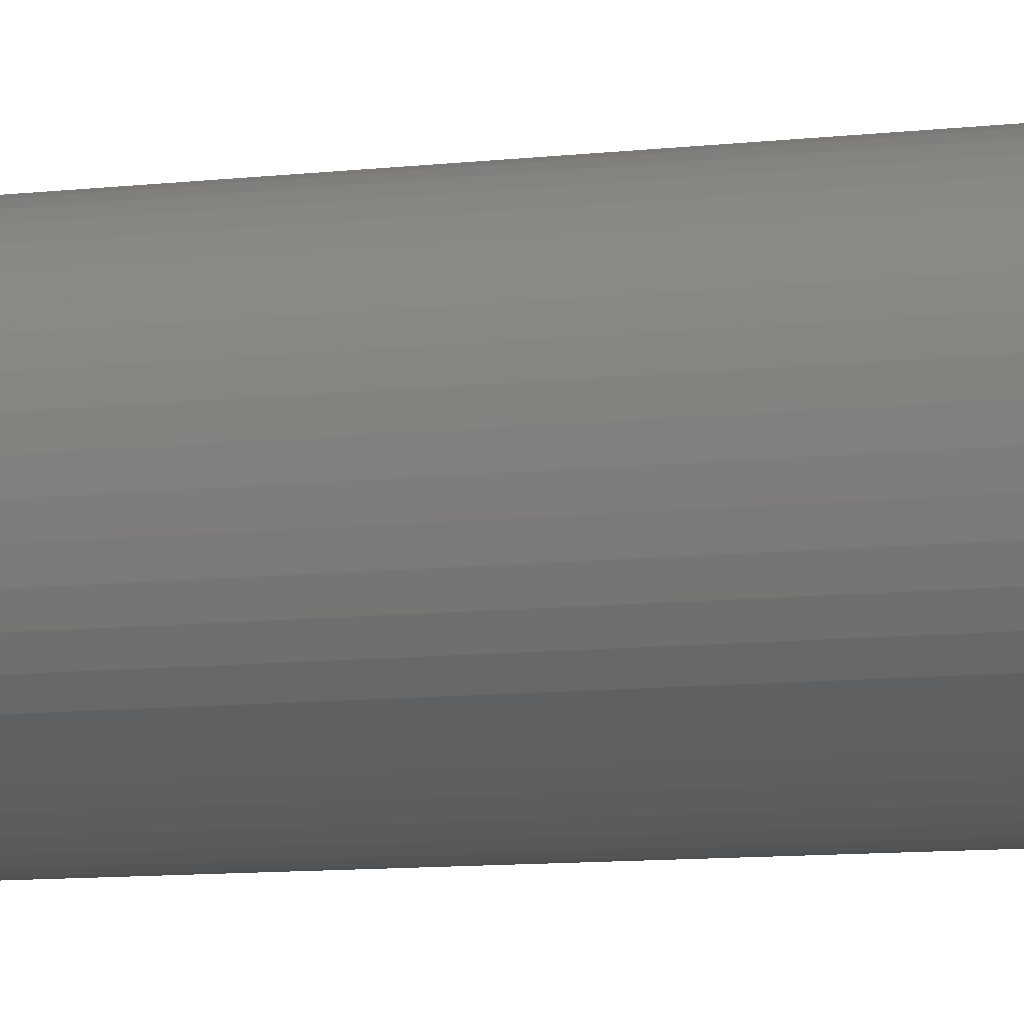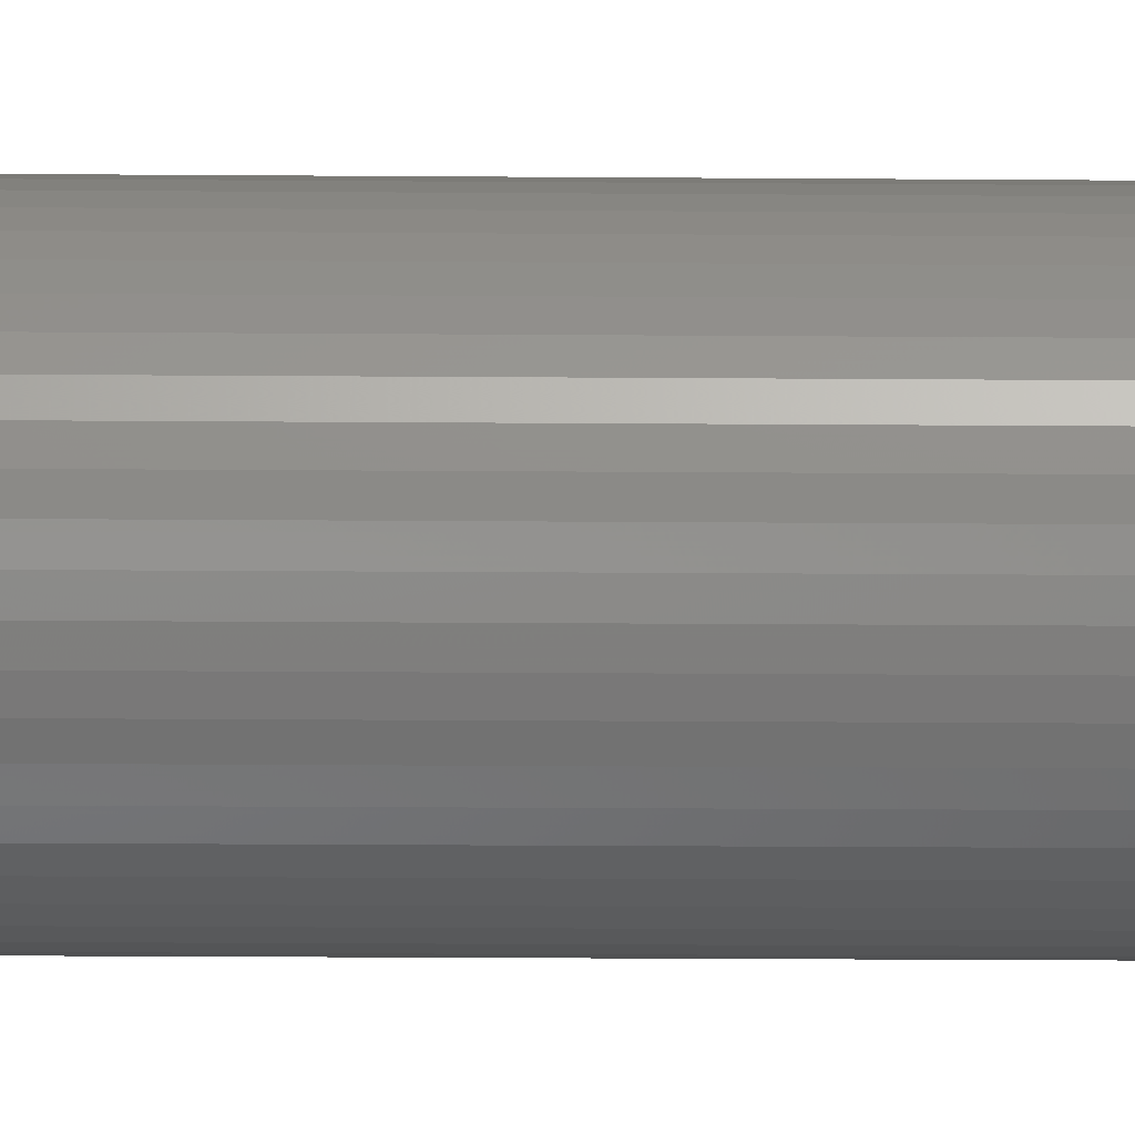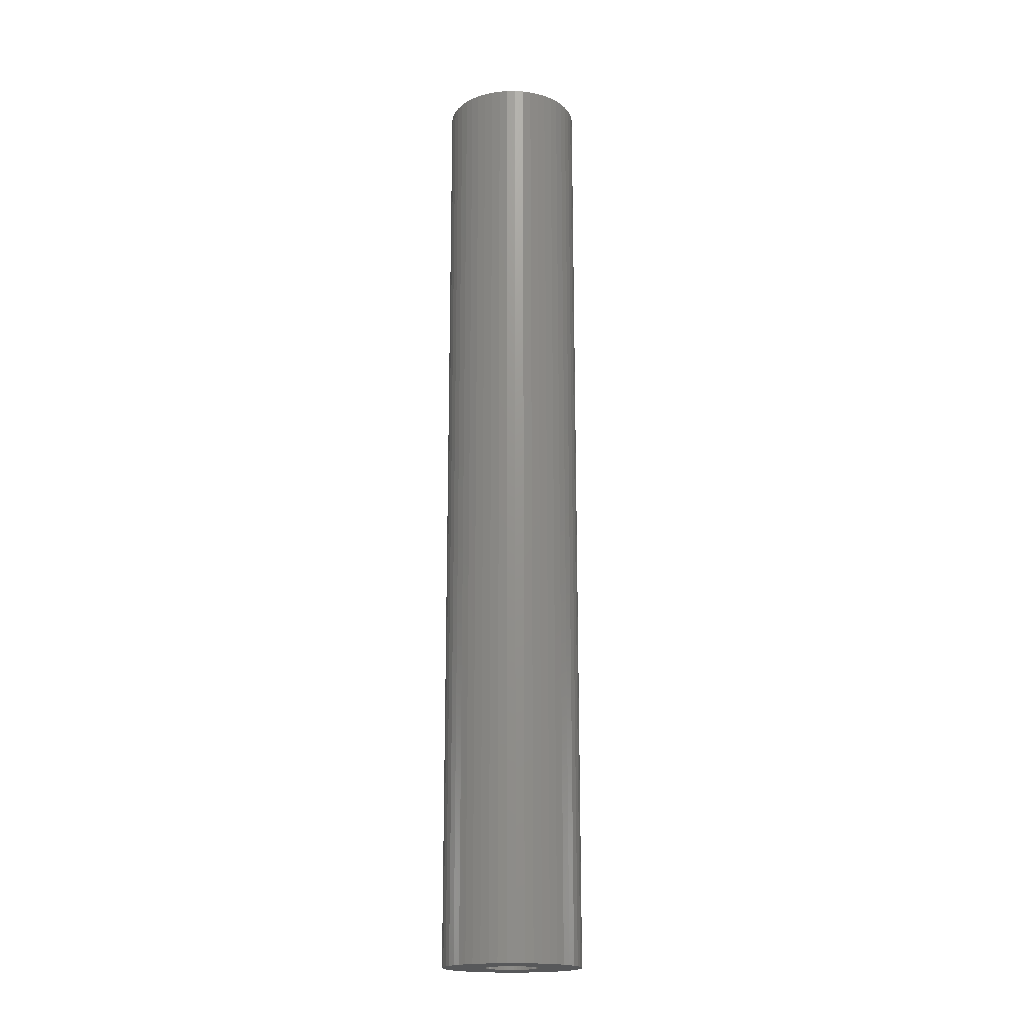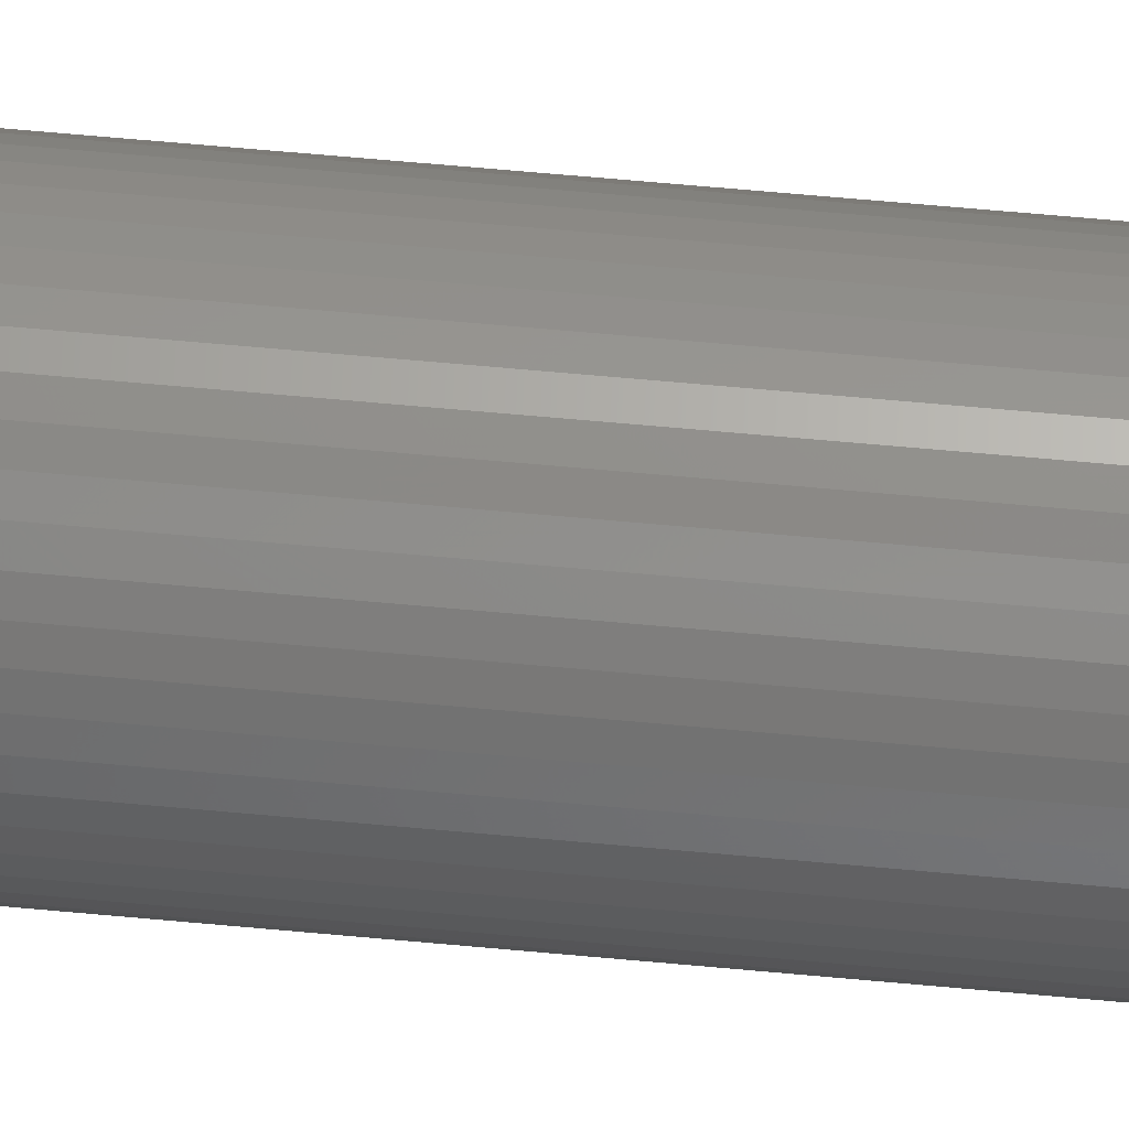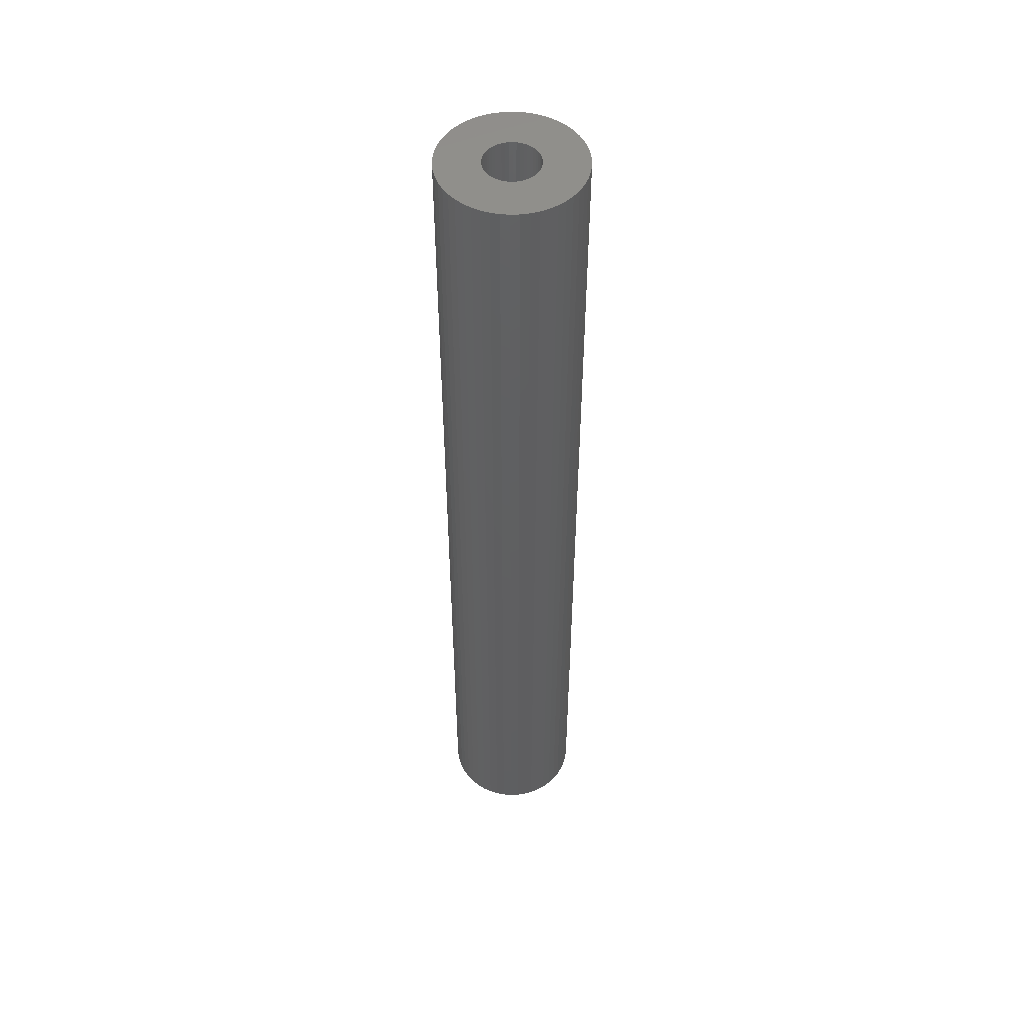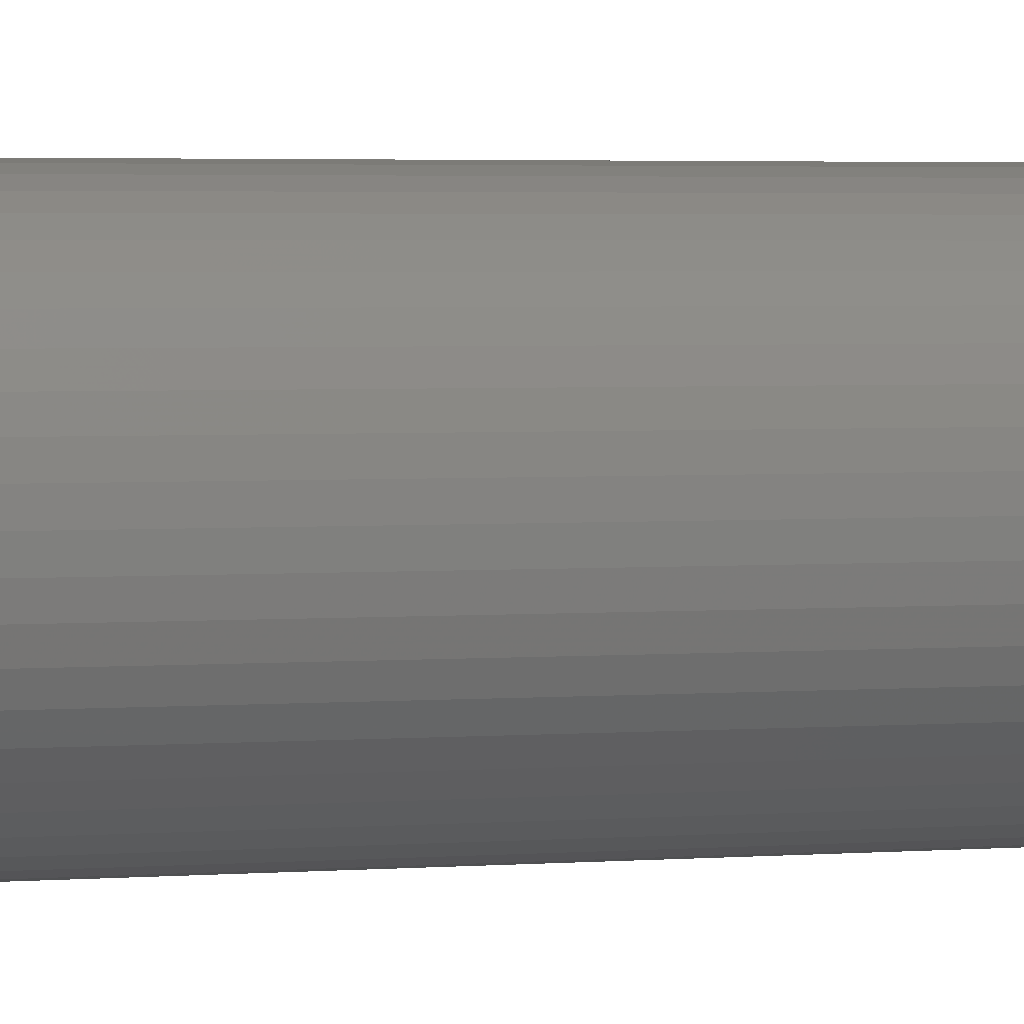
<metadata>
{"format":"stl","ext":"stl","renderer":"f3d","projection":"perspective","resolution":1024,"background":"white","views":[{"elev":-5.5,"azim":117.8,"up":"+Y"},{"elev":-13.7,"azim":88.8,"up":"+Y"},{"elev":-18.4,"azim":115.9,"up":"+Z"},{"elev":65.1,"azim":95.3,"up":"+Y"},{"elev":50.4,"azim":19.3,"up":"+Z"},{"elev":1.6,"azim":62.6,"up":"+Y"}]}
</metadata>
<code>
# stl→obj: 200 verts, 400 faces
v 3.5 0 24
v 3.472 0.4387 -24
v 3.472 0.4387 24
v 3.5 0 -24
v -3.5 0 -24
v -3.472 0.4387 24
v -3.472 0.4387 -24
v -3.5 0 24
v 0.2198 3.493 -24
v -0.2198 3.493 24
v 0.2198 3.493 24
v -0.2198 3.493 -24
v -0.2198 -3.493 -24
v 0.2198 -3.493 24
v -0.2198 -3.493 24
v 0.2198 -3.493 -24
v 2.551 2.396 -24
v 2.231 2.697 24
v 2.551 2.396 24
v 2.231 2.697 -24
v -2.231 2.697 -24
v -2.551 2.396 24
v -2.231 2.697 24
v -2.551 2.396 -24
v -1.082 3.329 -24
v -1.49 3.167 24
v -1.082 3.329 24
v -1.49 3.167 -24
v 3.254 1.288 24
v 3.067 1.686 -24
v 3.067 1.686 24
v 3.254 1.288 -24
v 3.39 0.8704 -24
v 3.39 0.8704 24
v 2.832 2.057 -24
v 2.832 2.057 24
v 1.49 3.167 -24
v 1.082 3.329 24
v 1.49 3.167 24
v 1.082 3.329 -24
v 1.875 2.955 -24
v 1.875 2.955 24
v -3.254 1.288 -24
v -3.067 1.686 24
v -3.067 1.686 -24
v -3.254 1.288 24
v -2.832 2.057 -24
v -2.832 2.057 24
v -3.39 0.8704 -24
v -3.39 0.8704 24
v -0.6558 3.438 -24
v -0.6558 3.438 24
v 0.6558 -3.438 24
v 0.6558 -3.438 -24
v 0.6558 3.438 24
v 0.6558 3.438 -24
v 1.35 0 24
v 1.339 0.1692 24
v 3.472 -0.4387 24
v 1.308 0.3357 24
v 1.339 -0.1692 24
v 1.255 0.497 24
v 3.39 -0.8704 24
v 1.183 0.6504 24
v 1.308 -0.3357 24
v 1.092 0.7935 24
v 3.254 -1.288 24
v 0.9841 0.9241 24
v 1.255 -0.497 24
v 0.8605 1.04 24
v 3.067 -1.686 24
v 0.7234 1.14 24
v 1.183 -0.6504 24
v 2.832 -2.057 24
v 0.5748 1.222 24
v 0.4172 1.284 24
v 0.253 1.326 24
v 0.08477 1.347 24
v -0.08477 1.347 24
v -0.253 1.326 24
v -0.4172 1.284 24
v -0.5748 1.222 24
v -0.7234 1.14 24
v -1.875 2.955 24
v -0.8605 1.04 24
v -0.9841 0.9241 24
v -1.092 0.7935 24
v -1.183 0.6504 24
v 1.092 -0.7935 24
v 2.551 -2.396 24
v 0.9841 -0.9241 24
v 2.231 -2.697 24
v 0.8605 -1.04 24
v 1.875 -2.955 24
v 0.7234 -1.14 24
v 1.49 -3.167 24
v 0.5748 -1.222 24
v 1.082 -3.329 24
v 0.4172 -1.284 24
v 0.253 -1.326 24
v 0.08477 -1.347 24
v -0.08477 -1.347 24
v -0.253 -1.326 24
v -0.6558 -3.438 24
v -0.4172 -1.284 24
v -1.082 -3.329 24
v -0.5748 -1.222 24
v -1.49 -3.167 24
v -0.7234 -1.14 24
v -1.875 -2.955 24
v -0.8605 -1.04 24
v -2.231 -2.697 24
v -0.9841 -0.9241 24
v -2.551 -2.396 24
v -1.092 -0.7935 24
v -2.832 -2.057 24
v -1.183 -0.6504 24
v -3.067 -1.686 24
v -1.255 -0.497 24
v -3.254 -1.288 24
v -1.308 -0.3357 24
v -3.39 -0.8704 24
v -1.339 -0.1692 24
v -3.472 -0.4387 24
v -1.35 0 24
v -1.255 0.497 24
v -1.308 0.3357 24
v -1.339 0.1692 24
v -1.875 2.955 -24
v 3.472 -0.4387 -24
v 2.832 -2.057 -24
v 2.551 -2.396 -24
v 3.39 -0.8704 -24
v 3.254 -1.288 -24
v 1.35 0 -24
v 1.339 -0.1692 -24
v 1.308 -0.3357 -24
v 1.339 0.1692 -24
v 1.255 -0.497 -24
v 3.067 -1.686 -24
v 1.183 -0.6504 -24
v 1.308 0.3357 -24
v 1.092 -0.7935 -24
v 0.9841 -0.9241 -24
v 2.231 -2.697 -24
v 1.255 0.497 -24
v 0.8605 -1.04 -24
v 1.875 -2.955 -24
v 0.7234 -1.14 -24
v 1.49 -3.167 -24
v 1.183 0.6504 -24
v 0.5748 -1.222 -24
v 1.082 -3.329 -24
v 0.4172 -1.284 -24
v 0.253 -1.326 -24
v 0.08477 -1.347 -24
v -0.08477 -1.347 -24
v -0.253 -1.326 -24
v -0.6558 -3.438 -24
v -0.4172 -1.284 -24
v -1.082 -3.329 -24
v -0.5748 -1.222 -24
v -1.49 -3.167 -24
v -0.7234 -1.14 -24
v -1.875 -2.955 -24
v -0.8605 -1.04 -24
v -2.231 -2.697 -24
v -0.9841 -0.9241 -24
v -2.551 -2.396 -24
v -1.092 -0.7935 -24
v -2.832 -2.057 -24
v -1.183 -0.6504 -24
v 1.092 0.7935 -24
v 0.9841 0.9241 -24
v 0.8605 1.04 -24
v 0.7234 1.14 -24
v 0.5748 1.222 -24
v 0.4172 1.284 -24
v 0.253 1.326 -24
v 0.08477 1.347 -24
v -0.08477 1.347 -24
v -0.253 1.326 -24
v -0.4172 1.284 -24
v -0.5748 1.222 -24
v -0.7234 1.14 -24
v -0.8605 1.04 -24
v -0.9841 0.9241 -24
v -1.092 0.7935 -24
v -1.183 0.6504 -24
v -1.255 0.497 -24
v -1.308 0.3357 -24
v -1.339 0.1692 -24
v -1.35 0 -24
v -3.067 -1.686 -24
v -1.255 -0.497 -24
v -3.254 -1.288 -24
v -1.308 -0.3357 -24
v -3.39 -0.8704 -24
v -1.339 -0.1692 -24
v -3.472 -0.4387 -24
f 1 2 3
f 2 1 4
f 5 6 7
f 6 5 8
f 9 10 11
f 10 9 12
f 13 14 15
f 14 13 16
f 17 18 19
f 18 17 20
f 21 22 23
f 22 21 24
f 25 26 27
f 26 25 28
f 29 30 31
f 30 29 32
f 3 33 34
f 33 3 2
f 31 35 36
f 35 31 30
f 37 38 39
f 38 37 40
f 41 39 42
f 39 41 37
f 43 44 45
f 44 43 46
f 47 22 24
f 22 47 48
f 49 46 43
f 46 49 50
f 51 27 52
f 27 51 25
f 16 53 14
f 53 16 54
f 34 32 29
f 32 34 33
f 36 17 19
f 17 36 35
f 40 55 38
f 55 40 56
f 56 11 55
f 11 56 9
f 20 42 18
f 42 20 41
f 45 48 47
f 48 45 44
f 7 50 49
f 50 7 6
f 57 1 3
f 58 3 34
f 1 57 59
f 60 34 29
f 61 59 57
f 62 29 31
f 59 61 63
f 64 31 36
f 65 63 61
f 66 36 19
f 63 65 67
f 68 19 18
f 69 67 65
f 70 18 42
f 67 69 71
f 72 42 39
f 73 71 69
f 71 73 74
f 3 58 57
f 34 60 58
f 29 62 60
f 31 64 62
f 36 66 64
f 75 39 38
f 19 68 66
f 18 70 68
f 42 72 70
f 76 38 55
f 39 75 72
f 38 76 75
f 55 77 76
f 11 77 55
f 11 78 77
f 11 79 78
f 10 79 11
f 10 80 79
f 52 80 10
f 80 52 81
f 27 81 52
f 81 27 82
f 26 82 27
f 82 26 83
f 84 83 26
f 83 84 85
f 23 85 84
f 85 23 86
f 22 86 23
f 86 22 87
f 87 48 88
f 48 87 22
f 89 74 73
f 74 89 90
f 91 90 89
f 90 91 92
f 93 92 91
f 92 93 94
f 95 94 93
f 94 95 96
f 97 96 95
f 96 97 98
f 99 98 97
f 98 99 53
f 100 53 99
f 100 14 53
f 101 14 100
f 102 14 101
f 102 15 14
f 103 15 102
f 104 103 105
f 106 105 107
f 103 104 15
f 108 107 109
f 110 109 111
f 112 111 113
f 105 106 104
f 114 113 115
f 116 115 117
f 118 117 119
f 120 119 121
f 122 121 123
f 107 108 106
f 124 123 125
f 44 88 48
f 88 44 126
f 109 110 108
f 46 126 44
f 111 112 110
f 126 46 127
f 113 114 112
f 50 127 46
f 115 116 114
f 127 50 128
f 117 118 116
f 6 128 50
f 119 120 118
f 128 6 125
f 121 122 120
f 8 125 6
f 123 124 122
f 125 8 124
f 28 84 26
f 84 28 129
f 129 23 84
f 23 129 21
f 12 52 10
f 52 12 51
f 59 4 1
f 4 59 130
f 90 131 74
f 131 90 132
f 67 133 63
f 133 67 134
f 63 130 59
f 130 63 133
f 135 4 130
f 136 130 133
f 4 135 2
f 137 133 134
f 138 2 135
f 139 134 140
f 2 138 33
f 141 140 131
f 142 33 138
f 143 131 132
f 33 142 32
f 144 132 145
f 146 32 142
f 147 145 148
f 32 146 30
f 149 148 150
f 151 30 146
f 30 151 35
f 130 136 135
f 133 137 136
f 134 139 137
f 140 141 139
f 131 143 141
f 152 150 153
f 132 144 143
f 145 147 144
f 148 149 147
f 154 153 54
f 150 152 149
f 153 154 152
f 54 155 154
f 16 155 54
f 16 156 155
f 16 157 156
f 13 157 16
f 13 158 157
f 159 158 13
f 158 159 160
f 161 160 159
f 160 161 162
f 163 162 161
f 162 163 164
f 165 164 163
f 164 165 166
f 167 166 165
f 166 167 168
f 169 168 167
f 168 169 170
f 170 171 172
f 171 170 169
f 173 35 151
f 35 173 17
f 174 17 173
f 17 174 20
f 175 20 174
f 20 175 41
f 176 41 175
f 41 176 37
f 177 37 176
f 37 177 40
f 178 40 177
f 40 178 56
f 179 56 178
f 179 9 56
f 180 9 179
f 181 9 180
f 181 12 9
f 182 12 181
f 51 182 183
f 25 183 184
f 182 51 12
f 28 184 185
f 129 185 186
f 21 186 187
f 183 25 51
f 24 187 188
f 47 188 189
f 45 189 190
f 43 190 191
f 49 191 192
f 184 28 25
f 7 192 193
f 194 172 171
f 172 194 195
f 185 129 28
f 196 195 194
f 186 21 129
f 195 196 197
f 187 24 21
f 198 197 196
f 188 47 24
f 197 198 199
f 189 45 47
f 200 199 198
f 190 43 45
f 199 200 193
f 191 49 43
f 5 193 200
f 192 7 49
f 193 5 7
f 150 94 96
f 94 150 148
f 145 90 92
f 90 145 132
f 74 140 71
f 140 74 131
f 196 122 198
f 122 196 120
f 153 96 98
f 96 153 150
f 54 98 53
f 98 54 153
f 71 134 67
f 134 71 140
f 159 15 104
f 15 159 13
f 163 106 108
f 106 163 161
f 161 104 106
f 104 161 159
f 169 116 171
f 116 169 114
f 169 112 114
f 112 169 167
f 194 120 196
f 120 194 118
f 198 124 200
f 124 198 122
f 200 8 5
f 8 200 124
f 148 92 94
f 92 148 145
f 171 118 194
f 118 171 116
f 165 108 110
f 108 165 163
f 167 110 112
f 110 167 165
f 135 58 138
f 58 135 57
f 125 192 128
f 192 125 193
f 181 78 79
f 78 181 180
f 156 102 101
f 102 156 157
f 175 68 70
f 68 175 174
f 187 85 86
f 85 187 186
f 184 81 82
f 81 184 183
f 143 73 141
f 73 143 89
f 146 64 151
f 64 146 62
f 138 60 142
f 60 138 58
f 151 66 173
f 66 151 64
f 178 75 76
f 75 178 177
f 176 70 72
f 70 176 175
f 126 189 88
f 189 126 190
f 183 80 81
f 80 183 182
f 137 61 136
f 61 137 65
f 152 99 97
f 99 152 154
f 149 97 95
f 97 149 152
f 142 62 146
f 62 142 60
f 173 68 174
f 68 173 66
f 179 76 77
f 76 179 178
f 180 77 78
f 77 180 179
f 177 72 75
f 72 177 176
f 88 188 87
f 188 88 189
f 87 187 86
f 187 87 188
f 127 190 126
f 190 127 191
f 128 191 127
f 191 128 192
f 185 82 83
f 82 185 184
f 186 83 85
f 83 186 185
f 182 79 80
f 79 182 181
f 136 57 135
f 57 136 61
f 144 89 143
f 89 144 91
f 123 193 125
f 193 123 199
f 147 95 93
f 95 147 149
f 144 93 91
f 93 144 147
f 141 69 139
f 69 141 73
f 113 170 115
f 170 113 168
f 115 172 117
f 172 115 170
f 139 65 137
f 65 139 69
f 160 107 105
f 107 160 162
f 164 111 109
f 111 164 166
f 158 105 103
f 105 158 160
f 166 113 111
f 113 166 168
f 117 195 119
f 195 117 172
f 119 197 121
f 197 119 195
f 121 199 123
f 199 121 197
f 154 100 99
f 100 154 155
f 155 101 100
f 101 155 156
f 162 109 107
f 109 162 164
f 157 103 102
f 103 157 158

</code>
